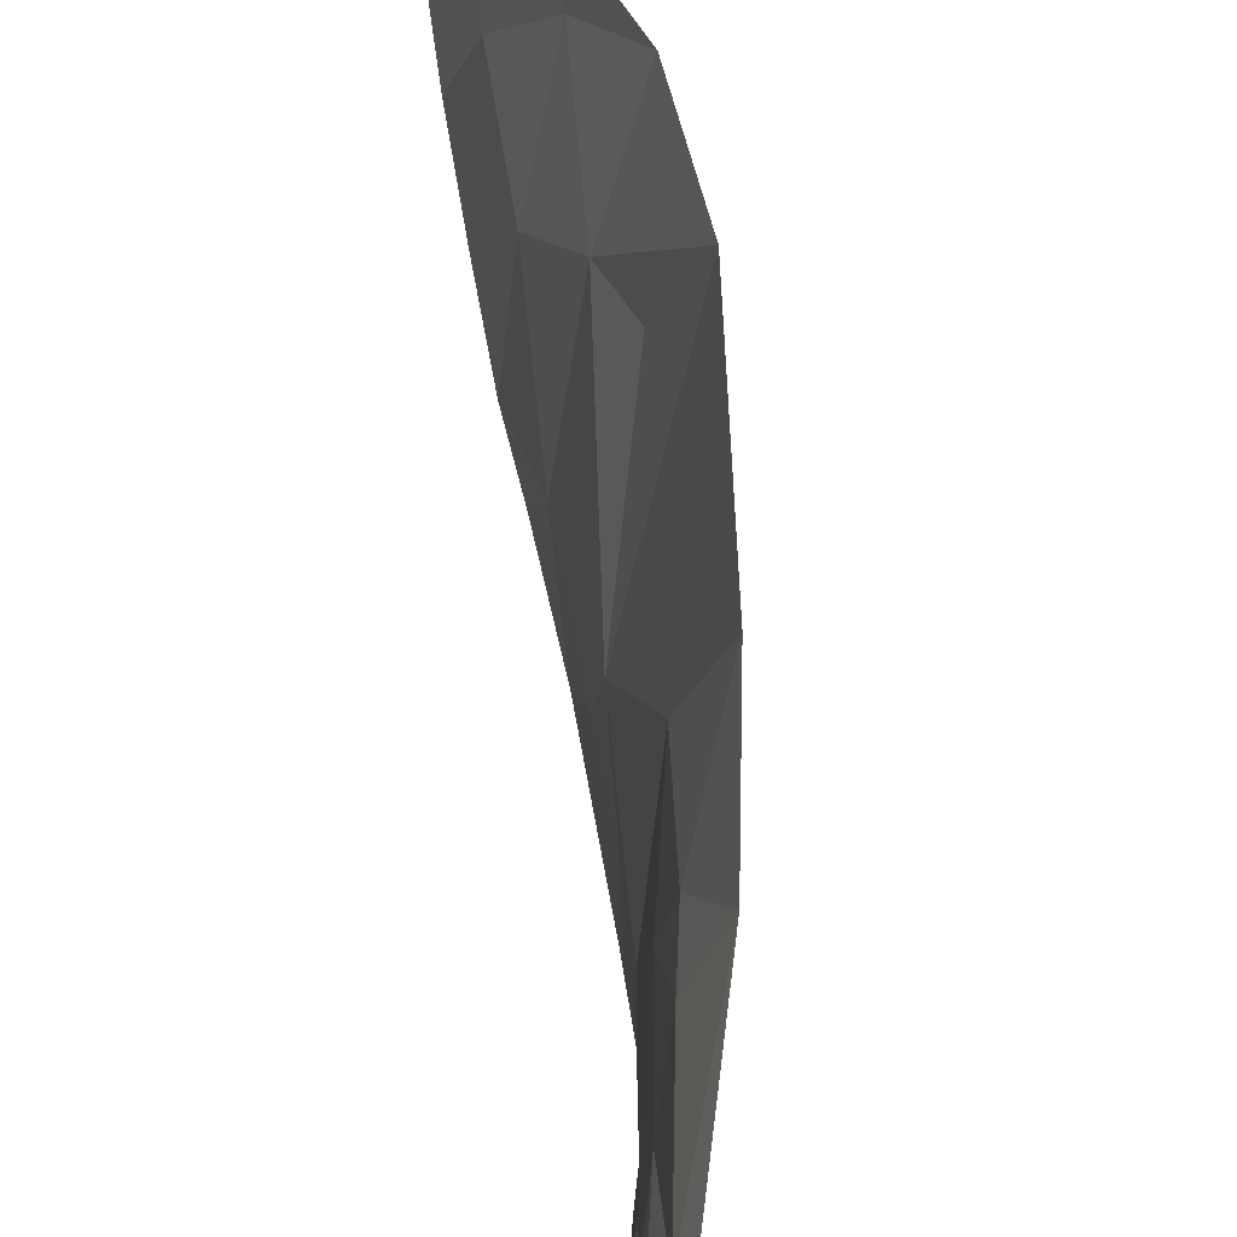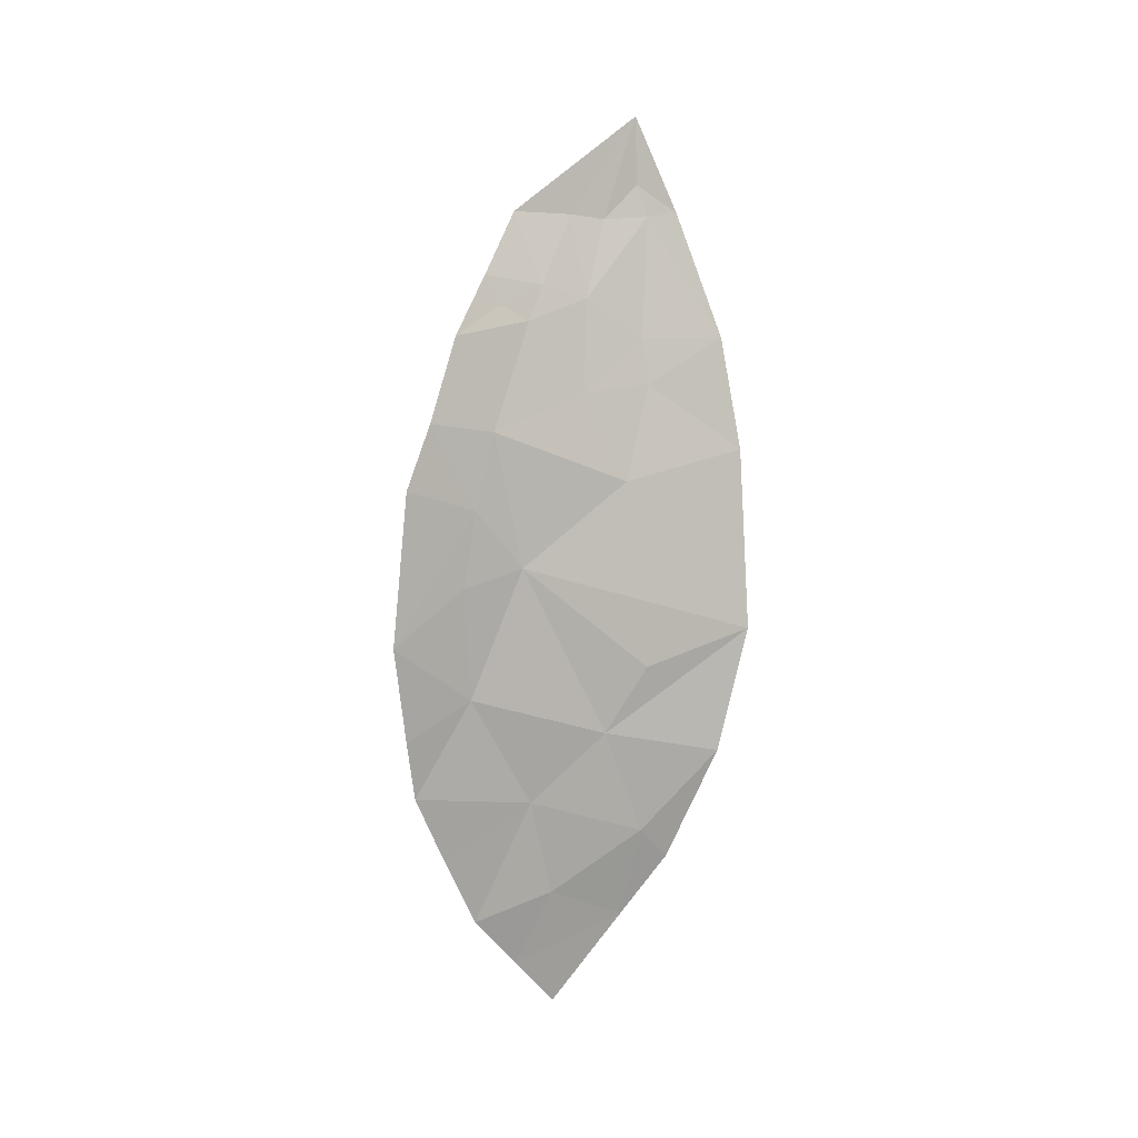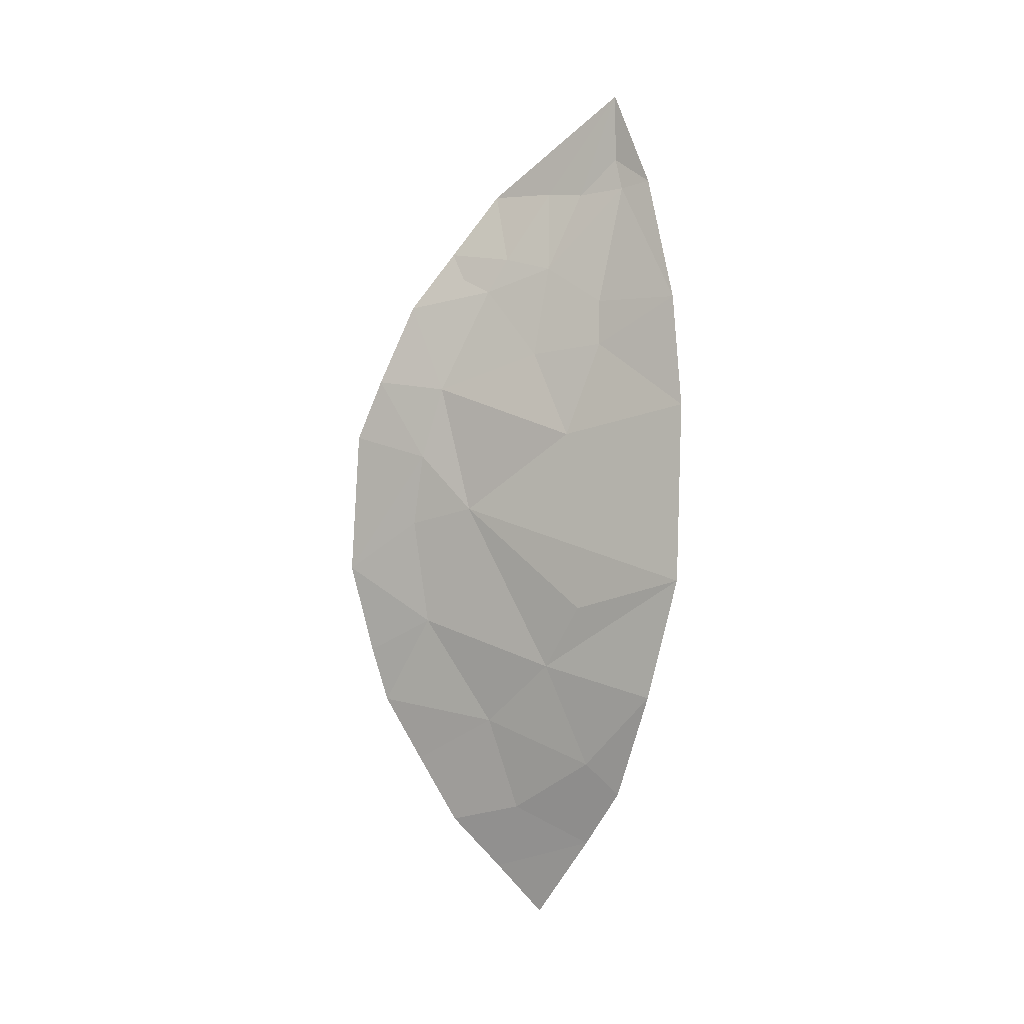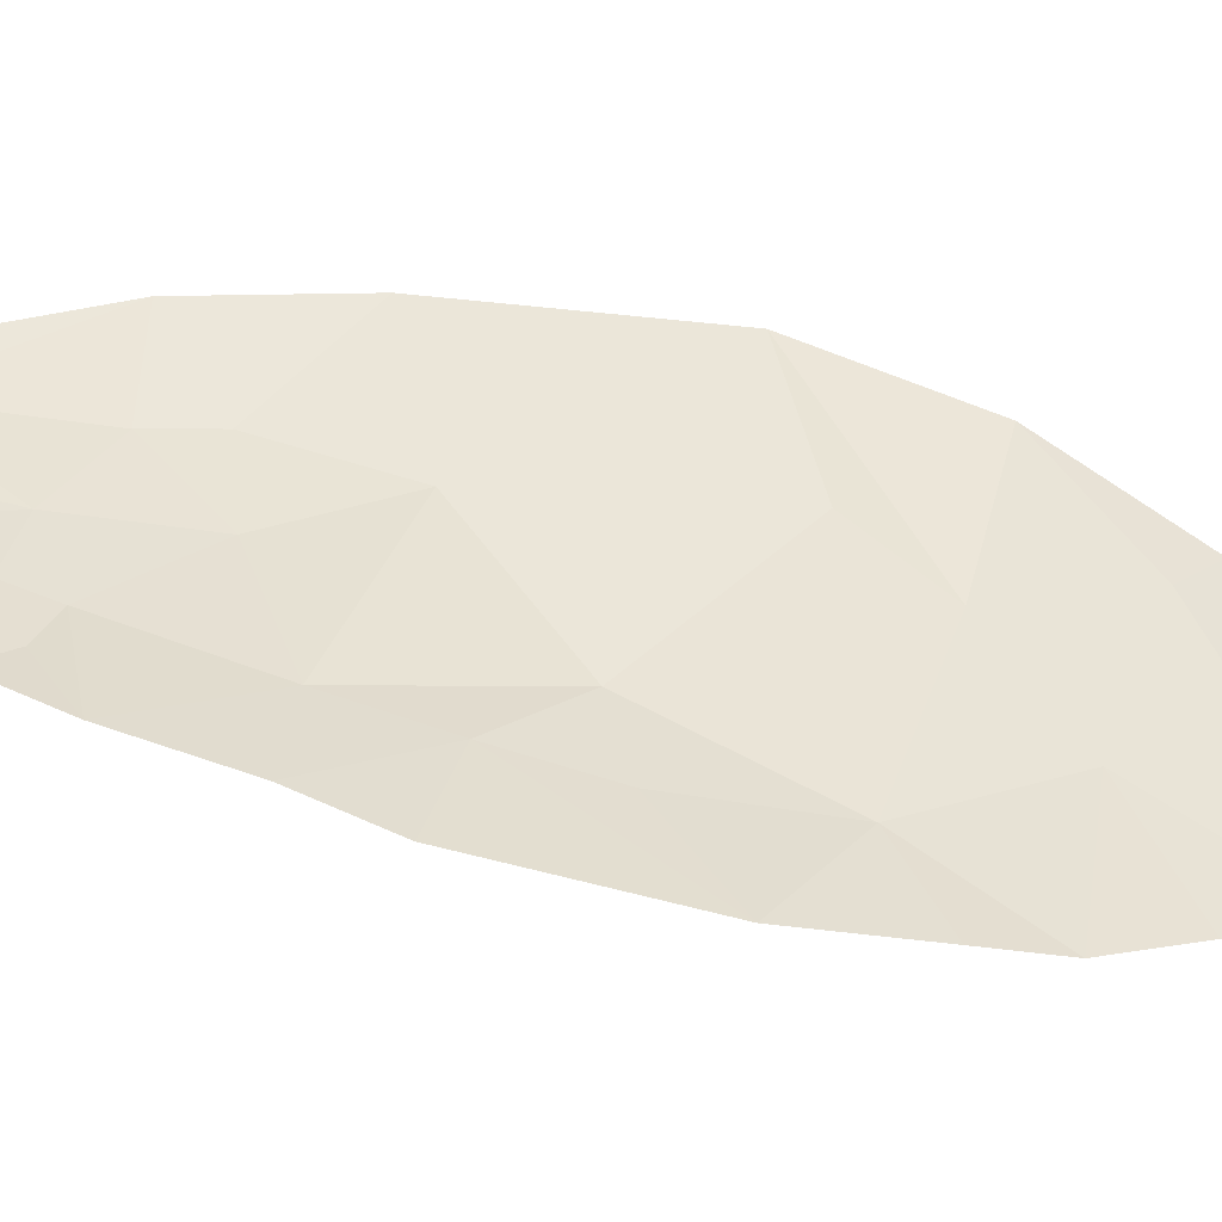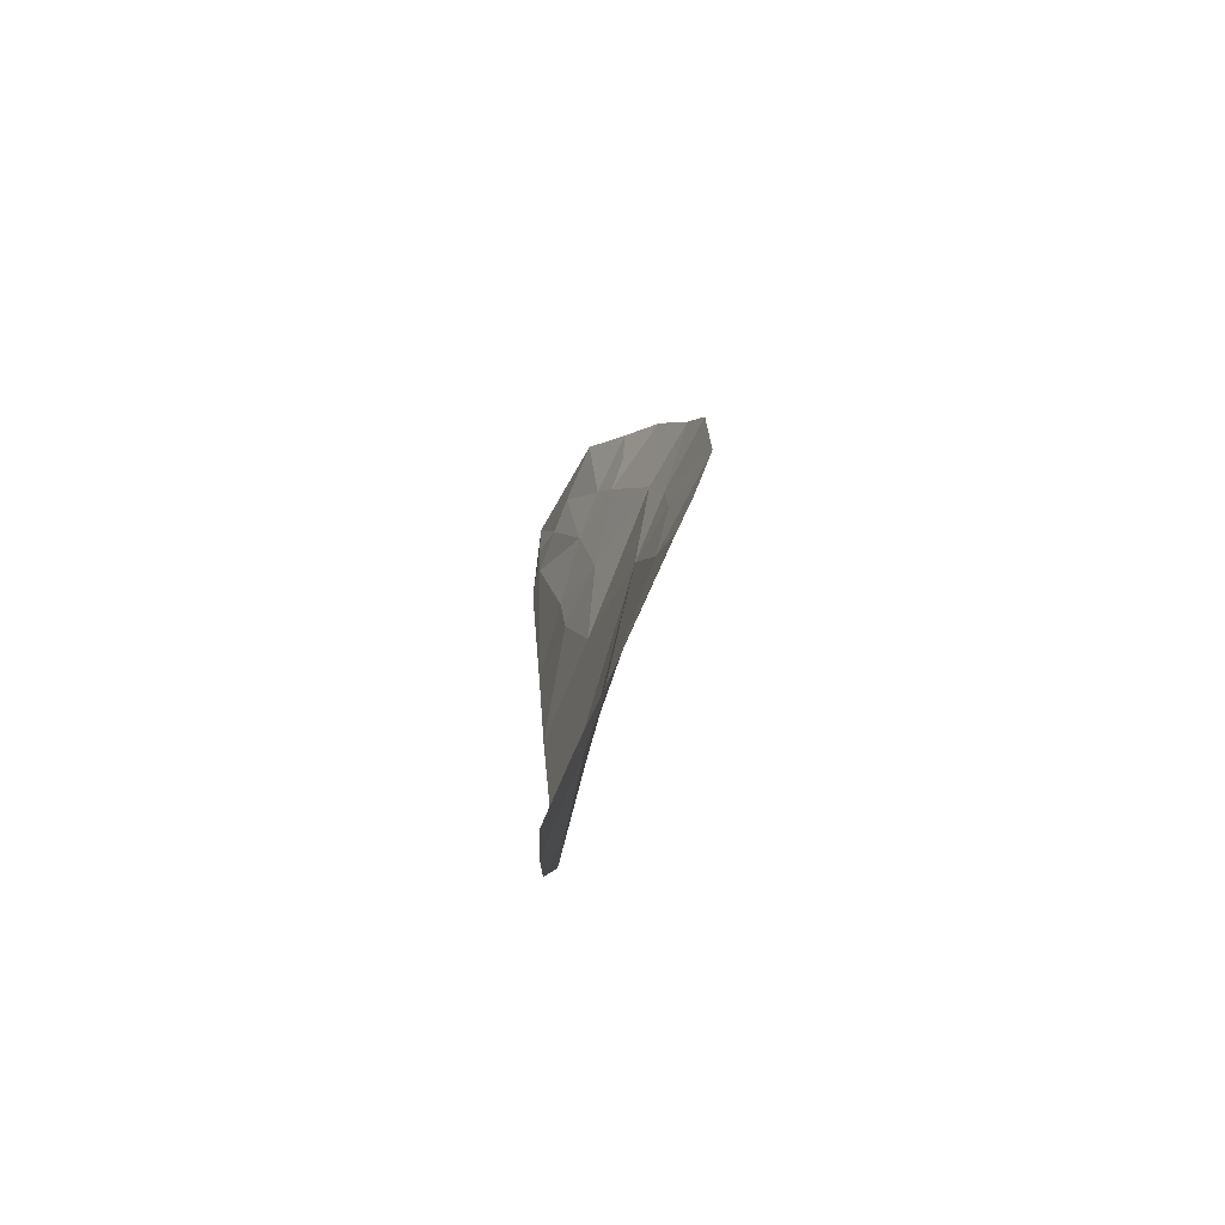
<metadata>
{"format":"obj","ext":"obj","renderer":"f3d","projection":"perspective","resolution":1024,"background":"white","views":[{"elev":61.9,"azim":-7.0,"up":"+Y"},{"elev":5.2,"azim":52.4,"up":"+Z"},{"elev":1.8,"azim":106.6,"up":"+Z"},{"elev":-56.3,"azim":79.2,"up":"+Y"},{"elev":-68.5,"azim":-30.7,"up":"+Z"}]}
</metadata>
<code>
o crack_only_55
v 2.841 1.356 -2.205
v 2.872 1.475 -2.495
v 2.87 1.244 -2.467
v 2.875 1.404 -2.732
v 2.863 1.367 -2.968
v 2.878 1.577 -2.915
v 2.788 1.235 -3.609
v 2.835 1.637 -3.664
v 2.768 1.354 -3.822
v 2.751 1.48 -4.04
v 2.909 2.053 -2.348
v 2.884 2.048 -2.2
v 2.879 1.815 -2.377
v 2.834 1.635 -2.154
v 2.841 1.855 -2.08
v 2.819 1.54 -2.107
v 2.818 1.699 -2.041
v 2.741 1.643 -4.201
v 2.816 1.732 -3.969
v 2.799 1.494 -2.016
v 2.749 1.64 -1.814
v 2.807 2.086 -1.71
v 2.829 2.112 -1.811
v 2.797 1.959 -1.825
v 2.869 1.16 -2.665
v 2.848 1.123 -3.132
v 2.959 2.317 -2.197
v 2.926 2.013 -3.786
v 2.922 1.869 -3.454
v 3.029 2.251 -3.536
v 2.976 1.996 -3.246
v 2.933 1.945 -2.654
v 3.011 2.358 -2.558
v 3.059 2.354 -3.14
v 2.778 1.841 -1.814
v 2.837 1.409 -3.315
v 2.814 1.189 -3.429
v 2.857 2.211 -1.795
v 2.805 2.083 -1.493
v 2.844 1.994 -4.076
v 2.739 1.795 -4.355
v 2.922 2.124 -3.886
f 1 3 2
f 3 4 2
f 5 6 4
f 7 9 8
f 8 9 10
f 11 12 13
f 14 1 2
f 14 2 13
f 14 13 15
f 16 1 14
f 14 17 16
f 18 19 10
f 16 20 1
f 17 20 16
f 17 21 20
f 22 24 23
f 25 4 3
f 26 5 4
f 27 12 11
f 27 23 12
f 28 29 8
f 30 29 28
f 29 31 6
f 32 13 2
f 11 13 32
f 33 32 34
f 31 34 6
f 34 31 29
f 32 6 34
f 34 29 30
f 15 12 23
f 35 15 24
f 24 15 23
f 15 13 12
f 17 35 21
f 35 17 15
f 17 14 15
f 26 36 5
f 36 26 37
f 23 27 38
f 38 22 23
f 39 21 35
f 35 24 39
f 38 39 22
f 22 39 24
f 18 41 40
f 19 18 40
f 28 40 42
f 11 33 27
f 33 11 32
f 25 26 4
f 42 30 28
f 19 40 28
f 28 8 19
f 19 8 10
f 6 32 2
f 6 2 4
f 29 6 36
f 8 29 36
f 37 7 36
f 7 8 36
f 36 6 5

</code>
